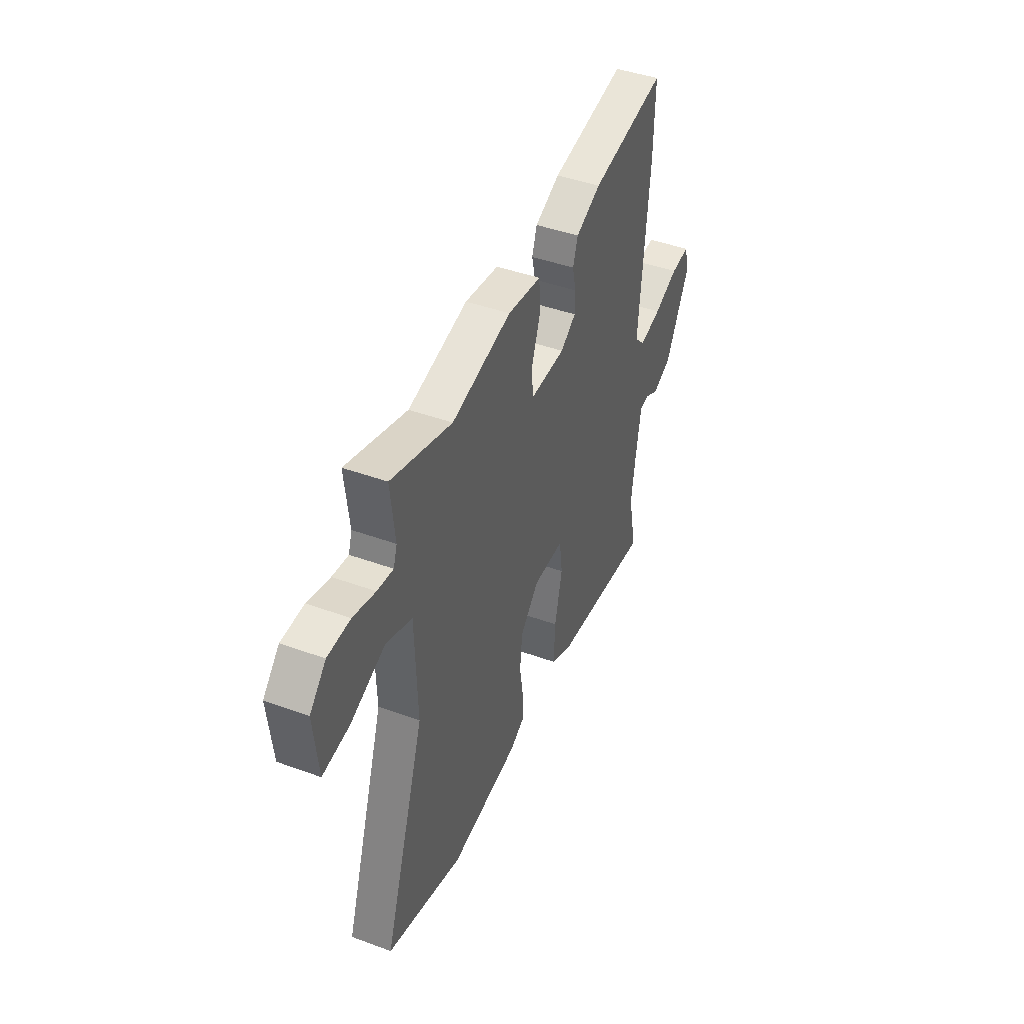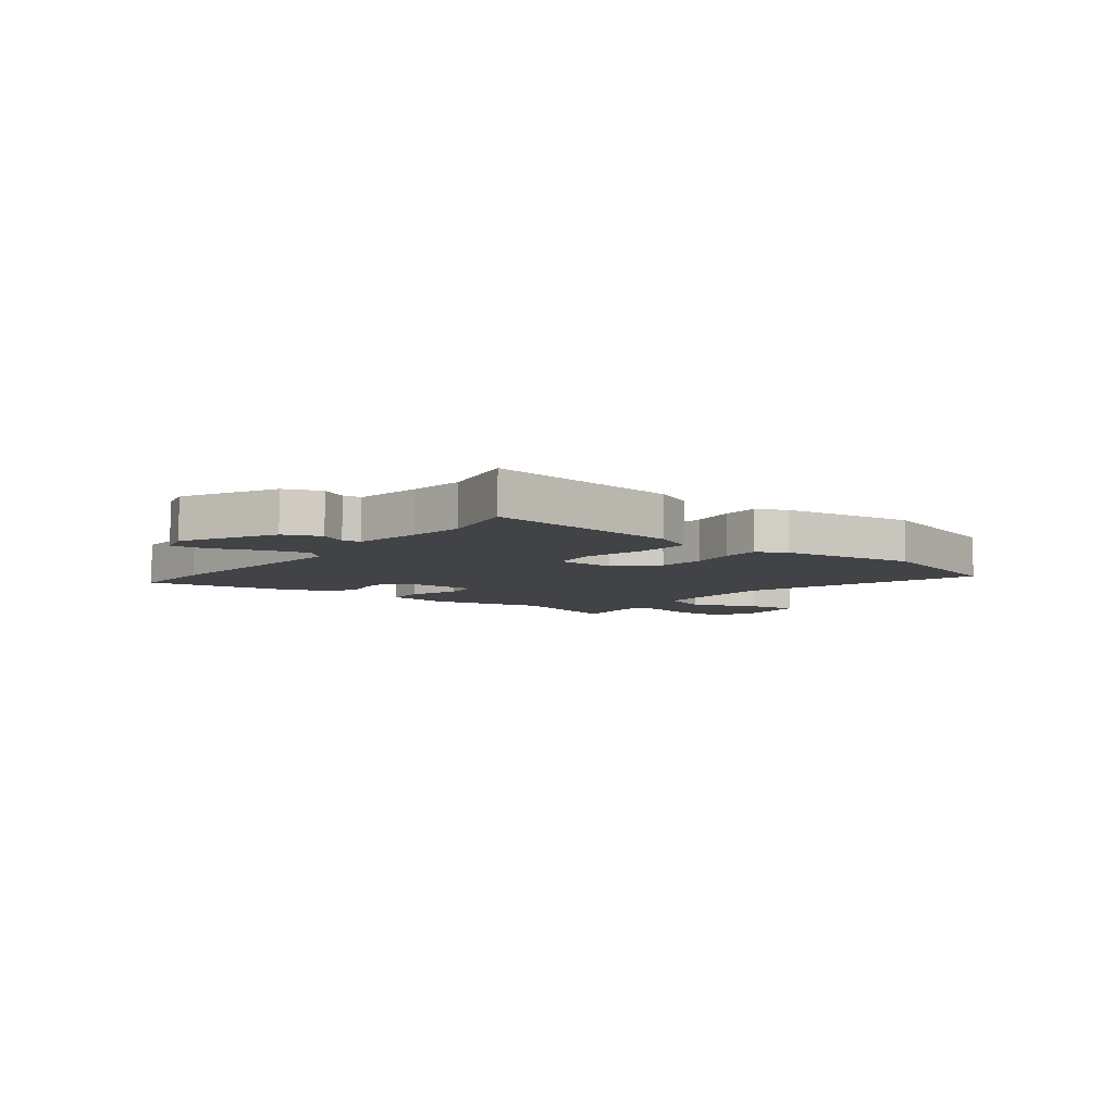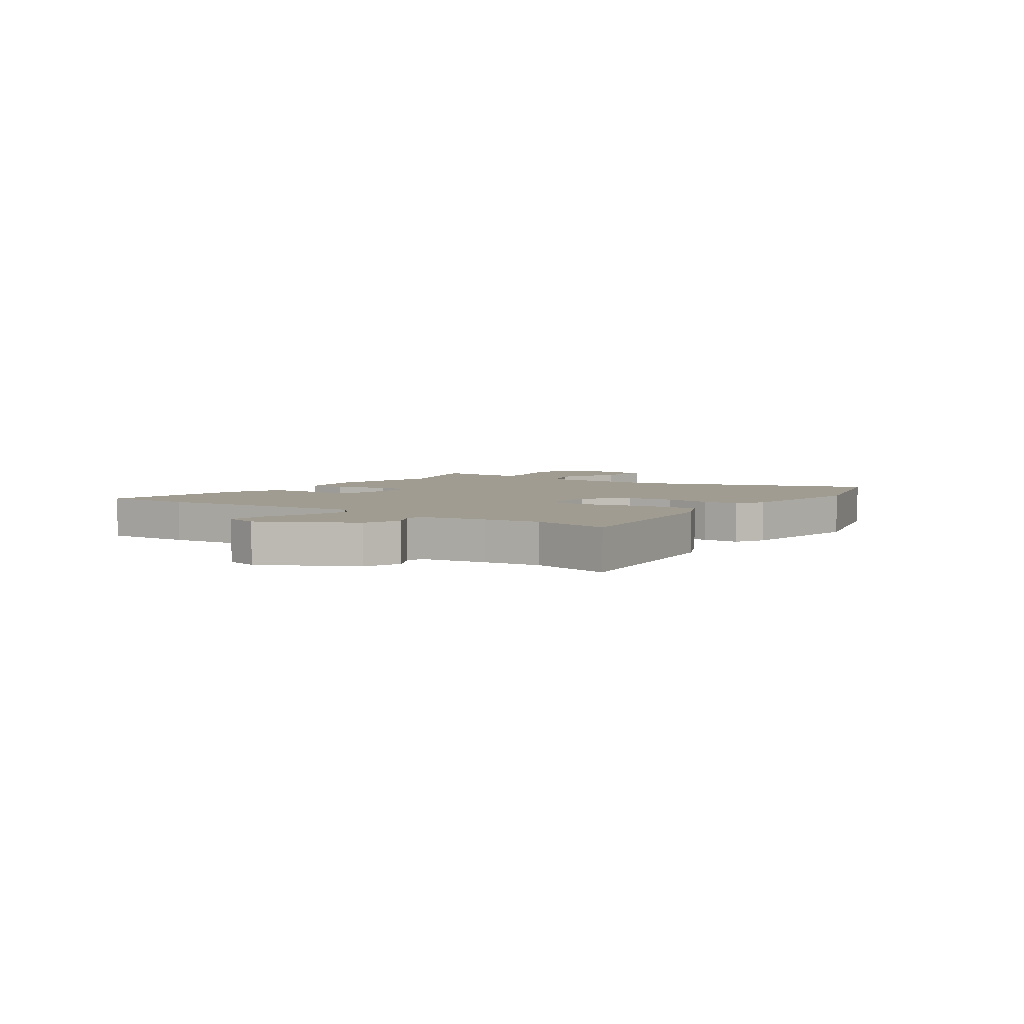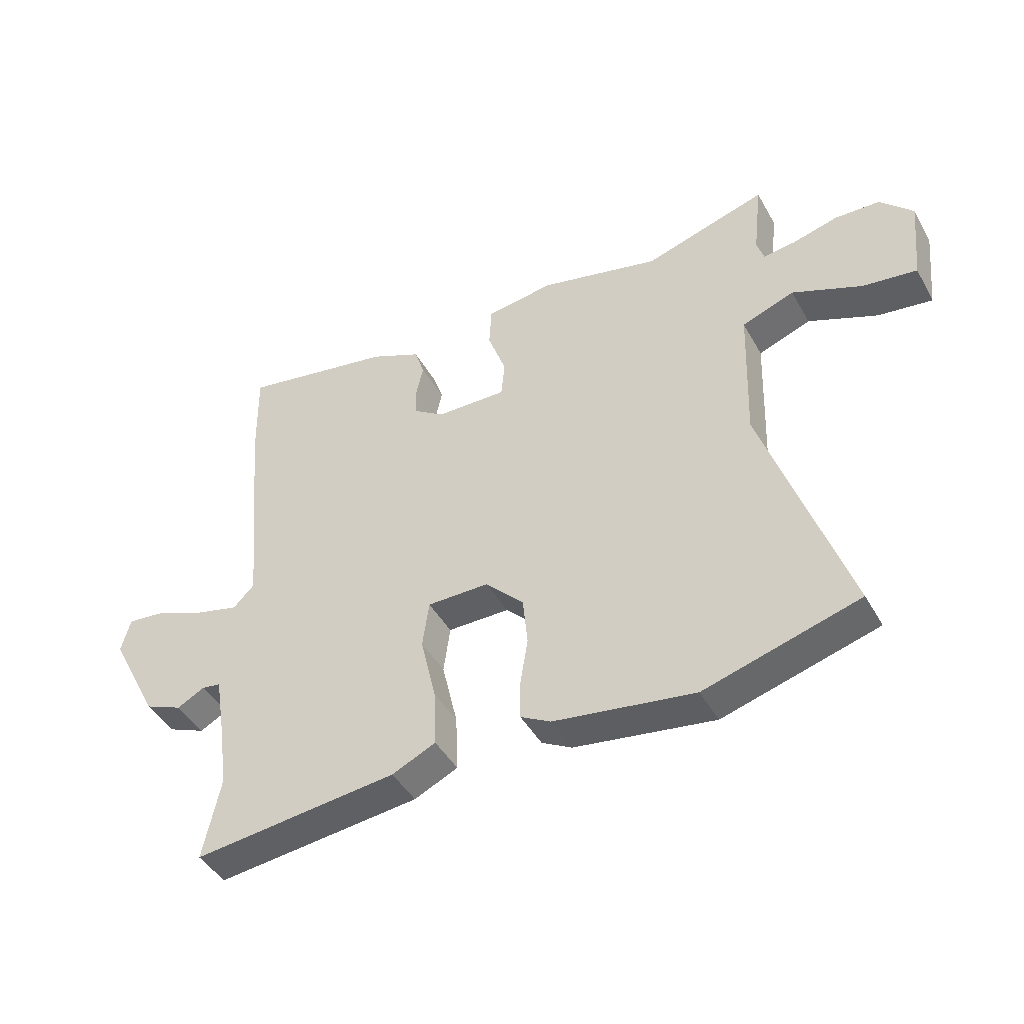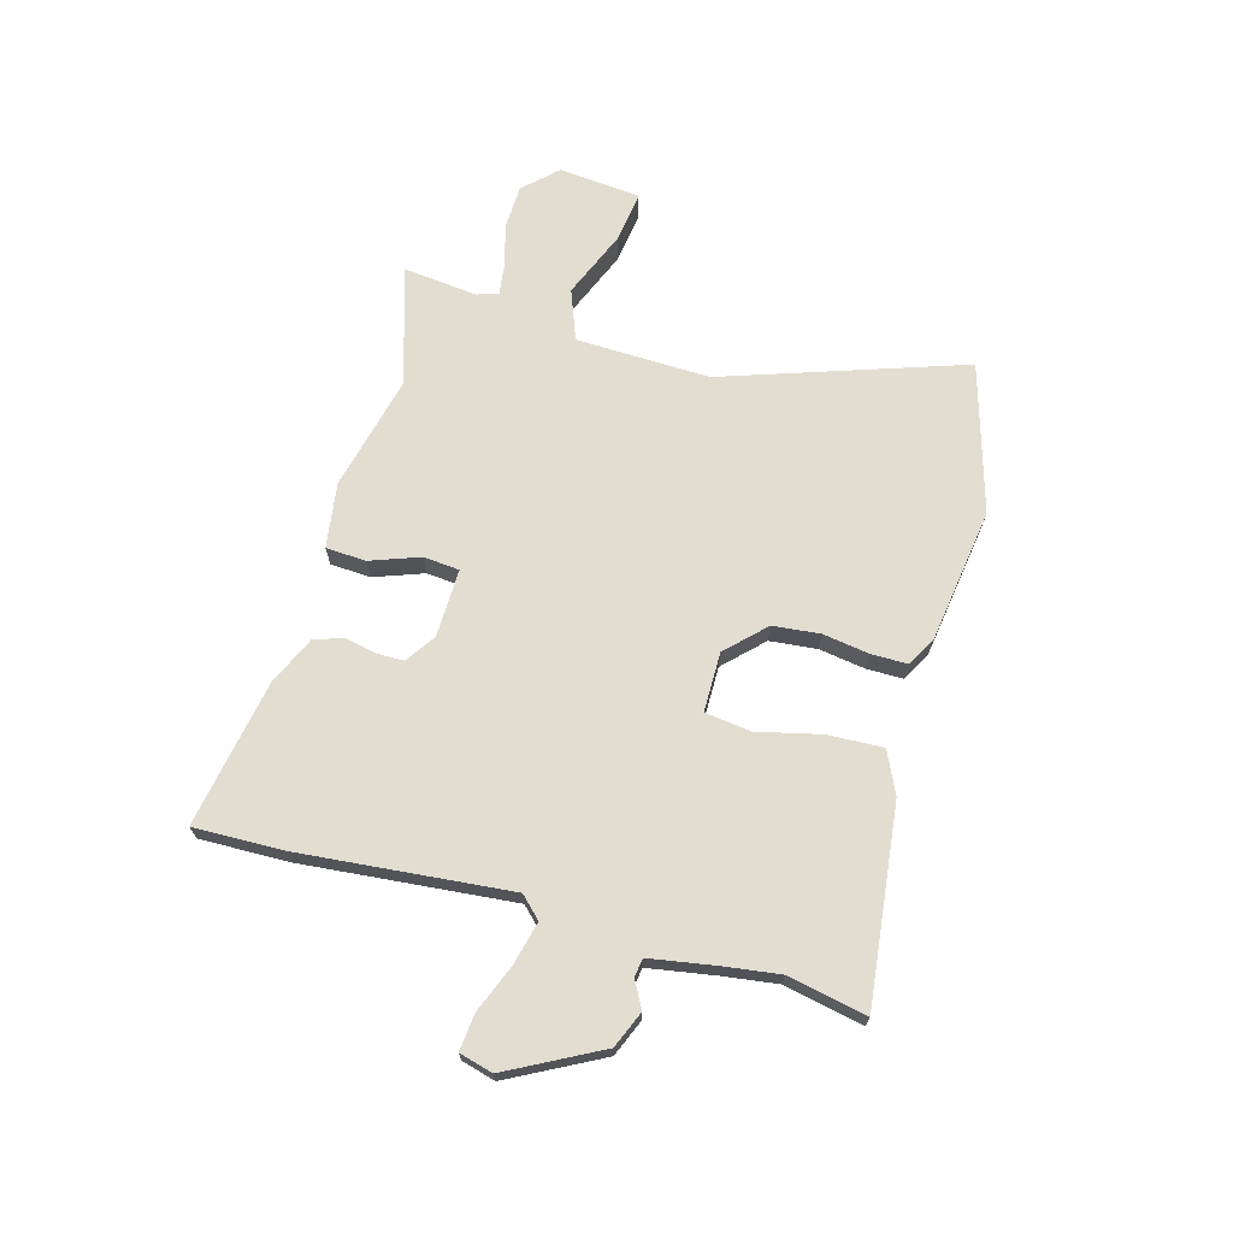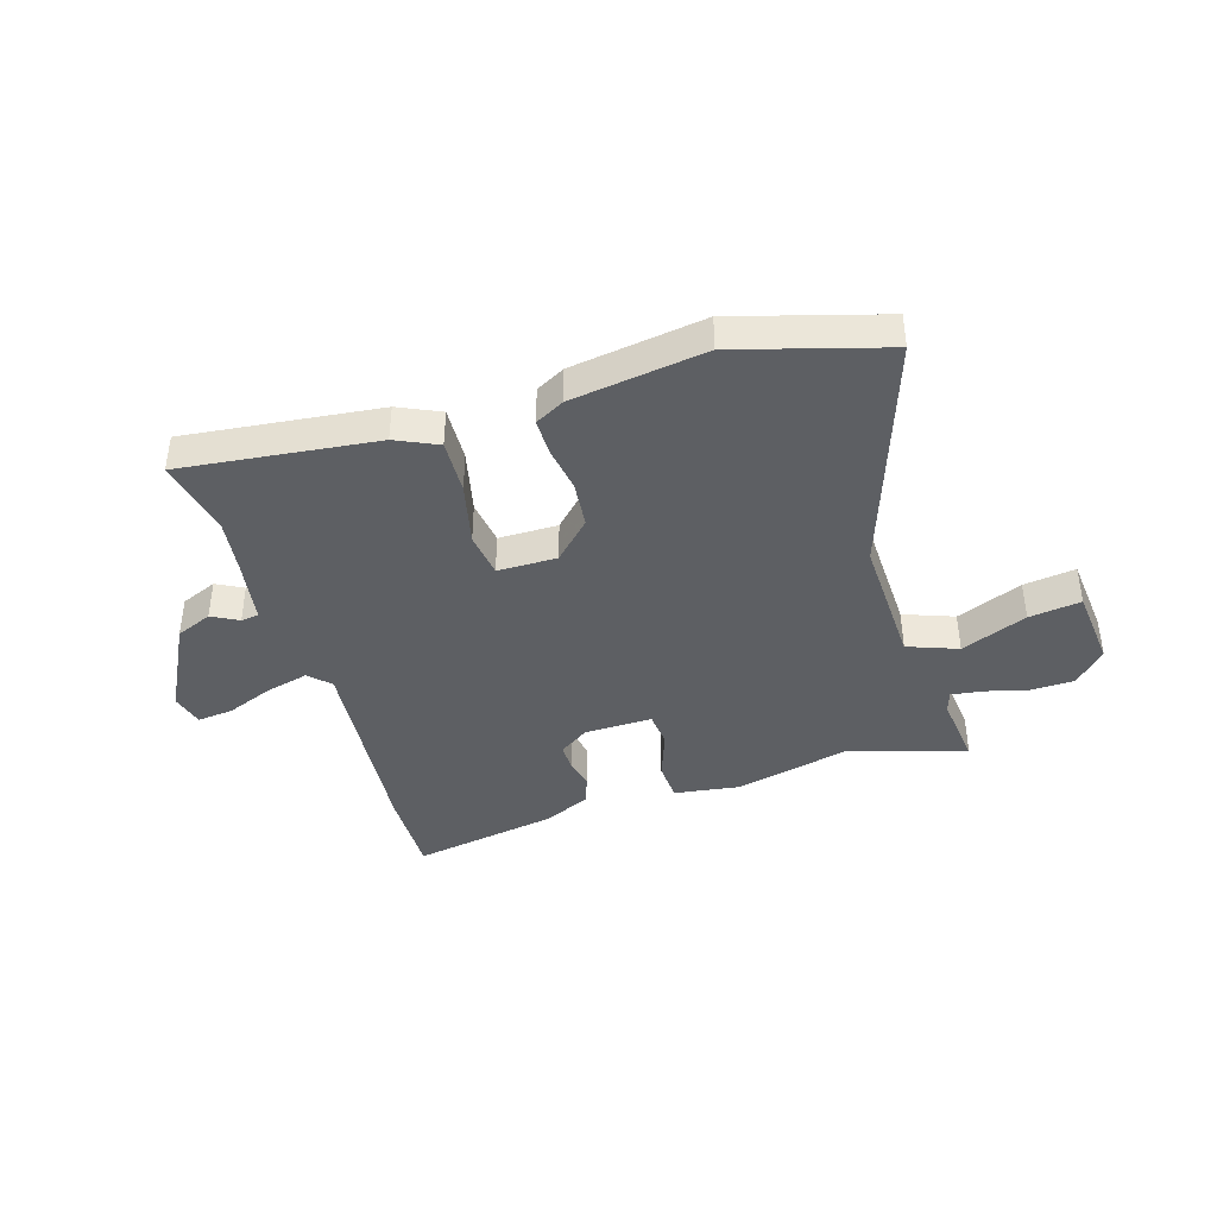
<metadata>
{"format":"obj","ext":"obj","renderer":"f3d","projection":"perspective","resolution":1024,"background":"white","views":[{"elev":43.8,"azim":-66.8,"up":"+Z"},{"elev":-7.0,"azim":141.8,"up":"+Y"},{"elev":4.5,"azim":124.8,"up":"+Y"},{"elev":-44.4,"azim":-152.2,"up":"+Z"},{"elev":68.9,"azim":105.4,"up":"+Y"},{"elev":-40.4,"azim":-163.1,"up":"+Y"}]}
</metadata>
<code>
v -0.527 0.07 0.508
v -0.319 0.07 0.445
v -0.115 0.07 0.494
v 0 0.07 0.478
v 0.004 0.07 0.407
v -0.027 0.07 0.32
v -0.021 0.07 0.257
v 0.099 0.07 0.26
v 0.152 0.07 0.296
v 0.152 0.07 0.345
v 0.14 0.07 0.399
v 0.157 0.07 0.45
v 0.243 0.07 0.489
v 0.501 0.07 0.536
v 0.498 0.07 0.378
v 0.465 0.07 0.009
v 0.501 0.07 -0.027
v 0.576 0.07 -0.008
v 0.66 0.07 0.026
v 0.724 0.07 0.033
v 0.74 0.07 -0.026
v 0.656 0.07 -0.188
v 0.592 0.07 -0.215
v 0.545 0.07 -0.19
v 0.513 0.07 -0.195
v 0.494 0.07 -0.311
v 0.481 0.07 -0.409
v 0.51 0.07 -0.547
v 0.164 0.07 -0.509
v 0.09 0.07 -0.475
v 0.094 0.07 -0.378
v 0.12 0.07 -0.265
v 0.109 0.07 -0.185
v 0.004 0.07 -0.185
v -0.061 0.07 -0.251
v -0.069 0.07 -0.334
v -0.056 0.07 -0.416
v -0.056 0.07 -0.48
v -0.107 0.07 -0.508
v -0.345 0.07 -0.544
v -0.607 0.07 -0.469
v -0.466 0.07 -0.046
v -0.474 0.07 0.19
v -0.563 0.07 0.223
v -0.68 0.07 0.174
v -0.772 0.07 0.161
v -0.787 0.07 0.305
v -0.732 0.07 0.363
v -0.655 0.07 0.366
v -0.579 0.07 0.346
v -0.524 0.07 0.339
v -0.512 0.07 0.377
v -0.527 0 0.508
v -0.319 0 0.445
v -0.115 0 0.494
v 0 0 0.478
v 0.004 0 0.407
v -0.027 0 0.32
v -0.021 0 0.257
v 0.099 0 0.26
v 0.152 0 0.296
v 0.152 0 0.345
v 0.14 0 0.399
v 0.157 0 0.45
v 0.243 0 0.489
v 0.501 0 0.536
v 0.498 0 0.378
v 0.465 0 0.009
v 0.501 0 -0.027
v 0.576 0 -0.008
v 0.66 0 0.026
v 0.724 0 0.033
v 0.74 0 -0.026
v 0.656 0 -0.188
v 0.592 0 -0.215
v 0.545 0 -0.19
v 0.513 0 -0.195
v 0.494 0 -0.311
v 0.481 0 -0.409
v 0.51 0 -0.547
v 0.164 0 -0.509
v 0.09 0 -0.475
v 0.094 0 -0.378
v 0.12 0 -0.265
v 0.109 0 -0.185
v 0.004 0 -0.185
v -0.061 0 -0.251
v -0.069 0 -0.334
v -0.056 0 -0.416
v -0.056 0 -0.48
v -0.107 0 -0.508
v -0.345 0 -0.544
v -0.607 0 -0.469
v -0.466 0 -0.046
v -0.474 0 0.19
v -0.563 0 0.223
v -0.68 0 0.174
v -0.772 0 0.161
v -0.787 0 0.305
v -0.732 0 0.363
v -0.655 0 0.366
v -0.579 0 0.346
v -0.524 0 0.339
v -0.512 0 0.377
f 48 49 50
f 47 48 50
f 46 47 50
f 45 46 50
f 44 45 50
f 43 44 50 51
f 40 41 42
f 39 40 42
f 38 39 42
f 37 38 42
f 36 37 42
f 35 36 42 43
f 43 51 52
f 35 43 52
f 34 35 52
f 30 31 32
f 29 30 32
f 28 29 32
f 27 28 32
f 26 27 32 33
f 25 26 33
f 24 25 33
f 22 23 24
f 21 22 24
f 20 21 24
f 19 20 24
f 18 19 24
f 17 18 24 33
f 34 52 1
f 33 34 1
f 17 33 1
f 16 17 1
f 14 15 16
f 13 14 16
f 12 13 16
f 11 12 16
f 10 11 16
f 4 5 6
f 3 4 6
f 2 3 6
f 2 6 7
f 1 2 7
f 16 1 7
f 9 10 16
f 8 9 16
f 7 8 16
f 102 101 100
f 102 100 99
f 102 99 98
f 102 98 97
f 102 97 96
f 103 102 96 95
f 94 93 92
f 94 92 91
f 94 91 90
f 94 90 89
f 94 89 88
f 95 94 88 87
f 104 103 95
f 104 95 87
f 104 87 86
f 84 83 82
f 84 82 81
f 84 81 80
f 84 80 79
f 85 84 79 78
f 85 78 77
f 85 77 76
f 76 75 74
f 76 74 73
f 76 73 72
f 76 72 71
f 76 71 70
f 85 76 70 69
f 53 104 86
f 53 86 85
f 53 85 69
f 53 69 68
f 68 67 66
f 68 66 65
f 68 65 64
f 68 64 63
f 68 63 62
f 58 57 56
f 58 56 55
f 58 55 54
f 59 58 54
f 59 54 53
f 59 53 68
f 68 62 61
f 68 61 60
f 68 60 59
f 1 53 54 2
f 2 54 55 3
f 3 55 56 4
f 4 56 57 5
f 5 57 58 6
f 6 58 59 7
f 7 59 60 8
f 8 60 61 9
f 9 61 62 10
f 10 62 63 11
f 11 63 64 12
f 12 64 65 13
f 13 65 66 14
f 14 66 67 15
f 15 67 68 16
f 16 68 69 17
f 17 69 70 18
f 18 70 71 19
f 19 71 72 20
f 20 72 73 21
f 21 73 74 22
f 22 74 75 23
f 23 75 76 24
f 24 76 77 25
f 25 77 78 26
f 26 78 79 27
f 27 79 80 28
f 28 80 81 29
f 29 81 82 30
f 30 82 83 31
f 31 83 84 32
f 32 84 85 33
f 33 85 86 34
f 34 86 87 35
f 35 87 88 36
f 36 88 89 37
f 37 89 90 38
f 38 90 91 39
f 39 91 92 40
f 40 92 93 41
f 41 93 94 42
f 42 94 95 43
f 43 95 96 44
f 44 96 97 45
f 45 97 98 46
f 46 98 99 47
f 47 99 100 48
f 48 100 101 49
f 49 101 102 50
f 50 102 103 51
f 51 103 104 52
f 52 104 53 1

</code>
